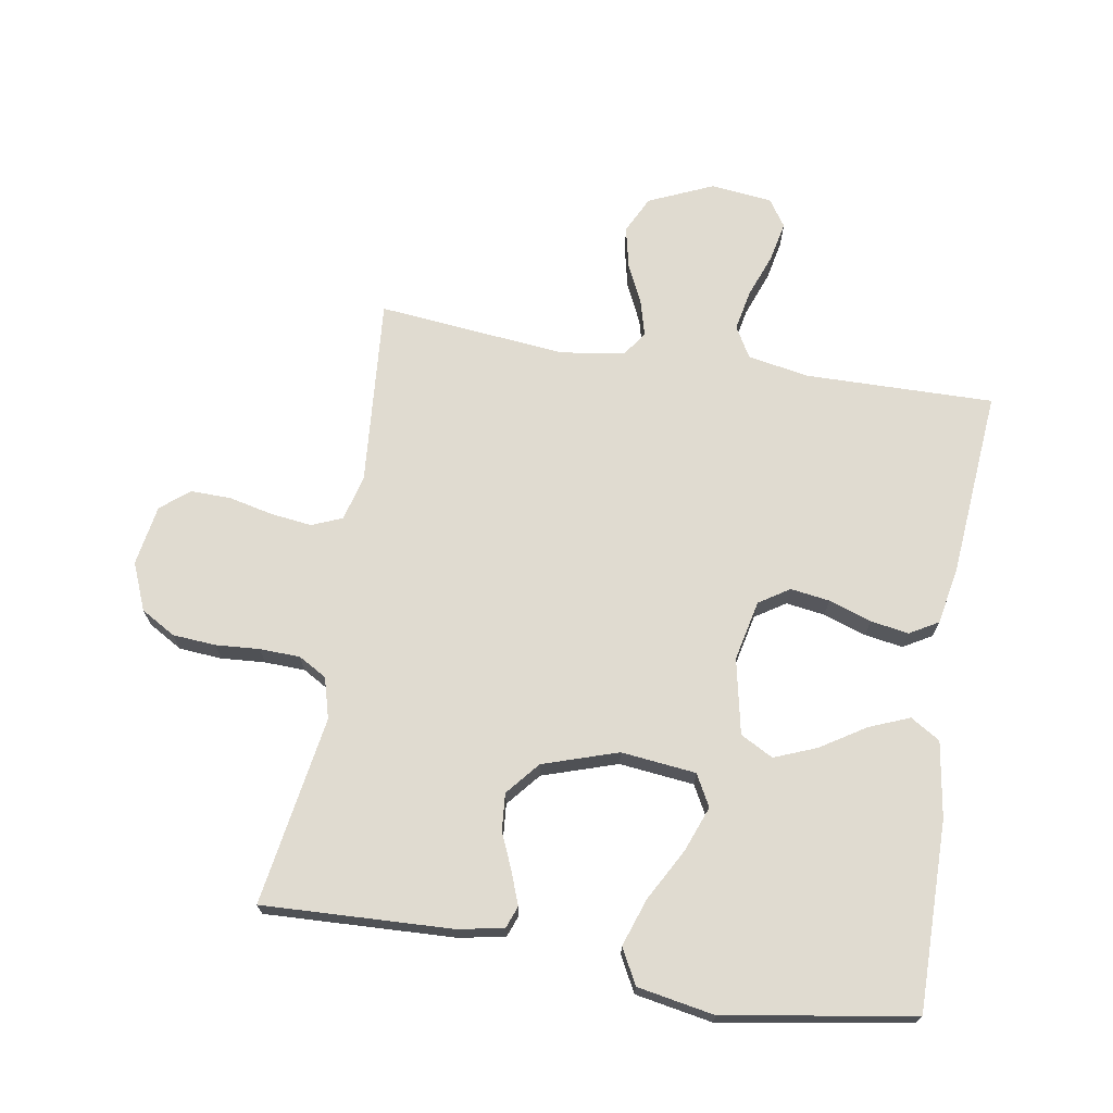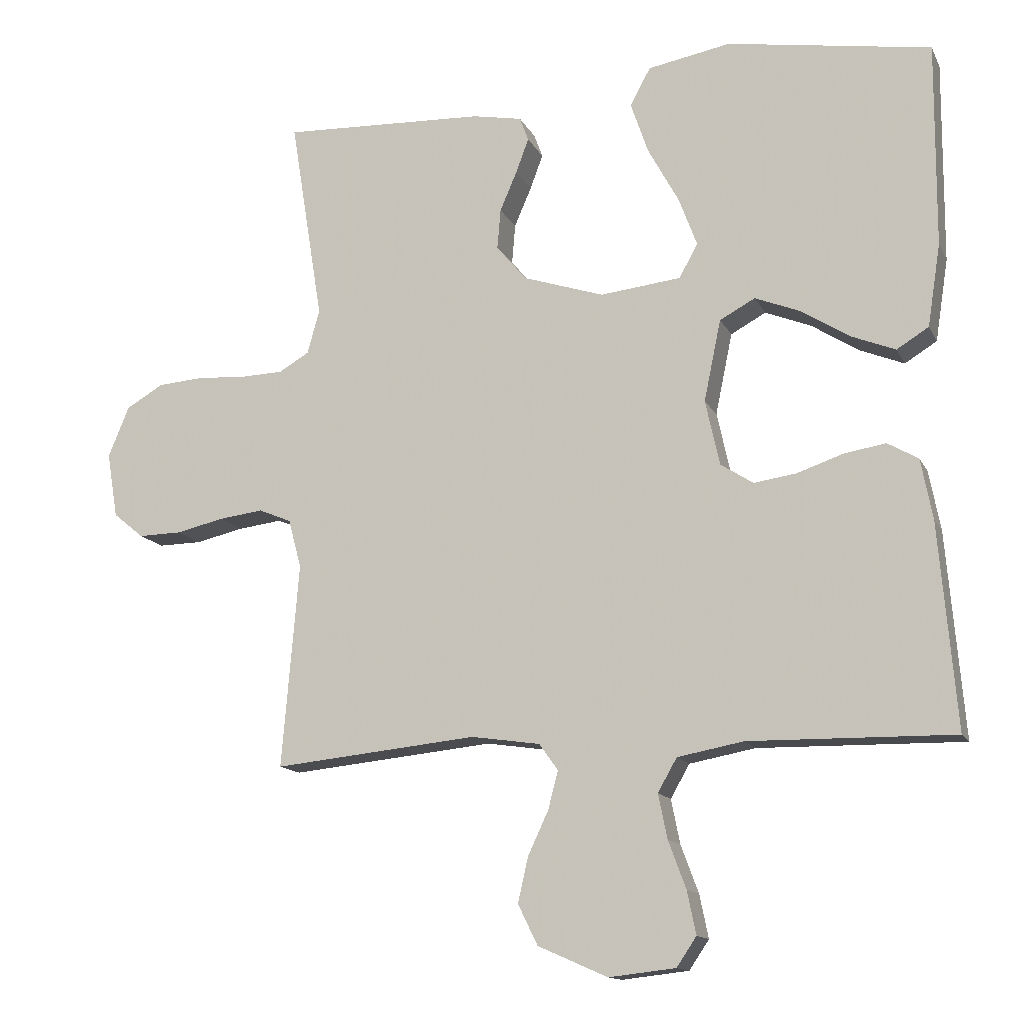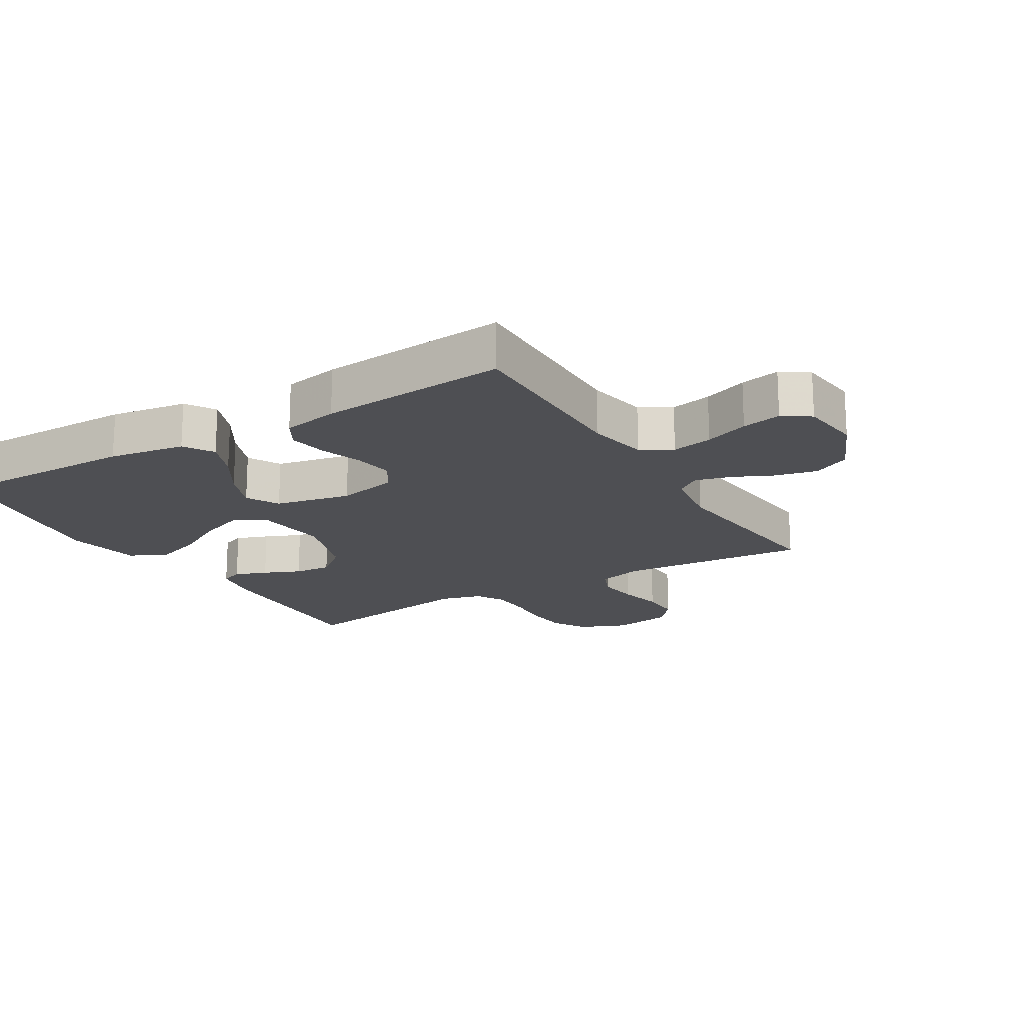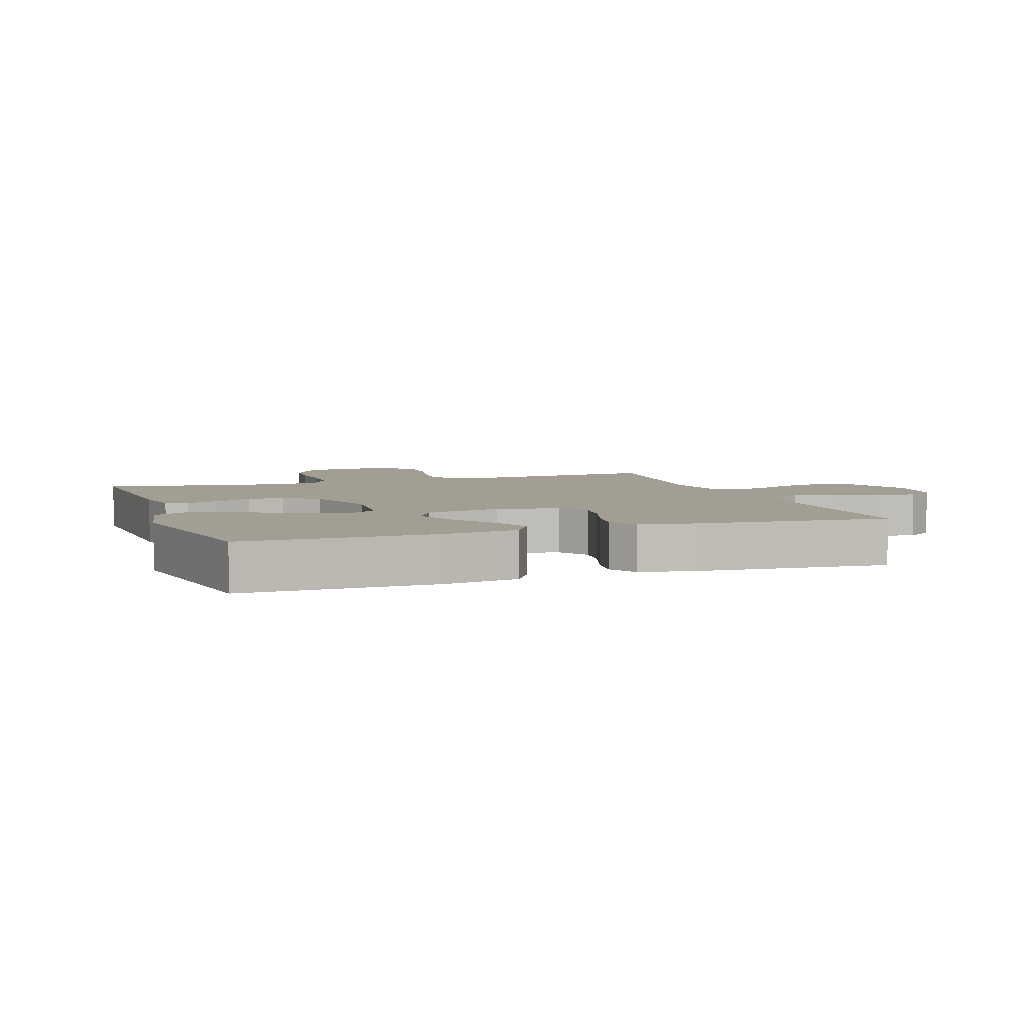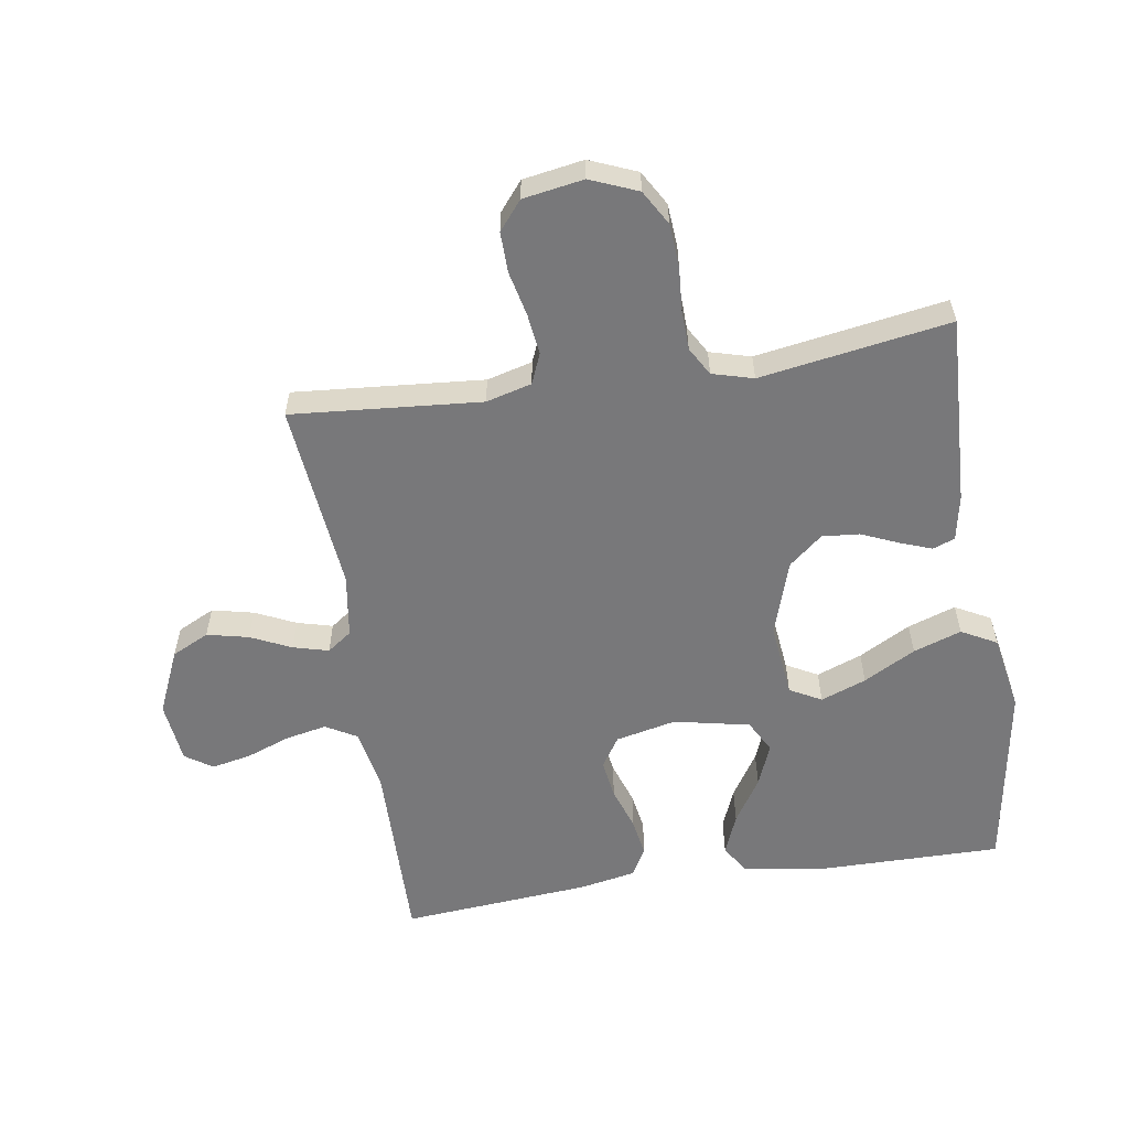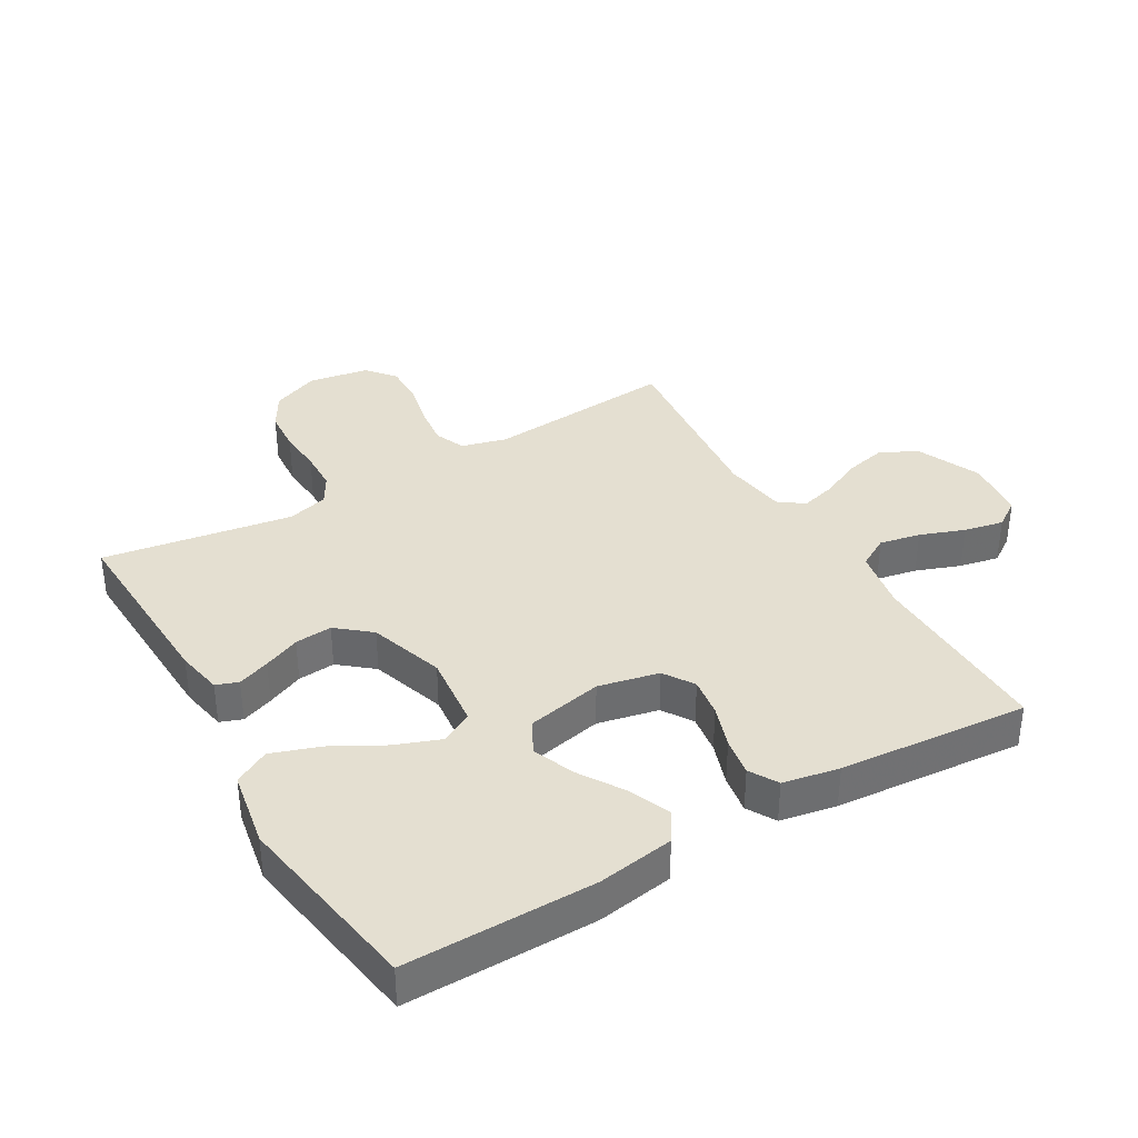
<metadata>
{"format":"obj","ext":"obj","renderer":"f3d","projection":"perspective","resolution":1024,"background":"white","views":[{"elev":70.1,"azim":9.5,"up":"+Y"},{"elev":-13.7,"azim":18.5,"up":"+Z"},{"elev":-18.1,"azim":121.1,"up":"+Y"},{"elev":5.2,"azim":70.6,"up":"+Y"},{"elev":-57.5,"azim":-81.1,"up":"+Y"},{"elev":36.6,"azim":59.7,"up":"+Y"}]}
</metadata>
<code>
v -0.5 0.07 -0.5
v -0.475 0.07 -0.2
v -0.494 0.07 -0.128
v -0.542 0.07 -0.108
v -0.607 0.07 -0.116
v -0.678 0.07 -0.132
v -0.742 0.07 -0.133
v -0.787 0.07 -0.096
v -0.803 0.07 0
v -0.772 0.07 0.075
v -0.717 0.07 0.107
v -0.649 0.07 0.112
v -0.579 0.07 0.107
v -0.515 0.07 0.109
v -0.47 0.07 0.135
v -0.452 0.07 0.2
v -0.5 0.07 0.5
v -0.2 0.07 0.487
v -0.127 0.07 0.473
v -0.114 0.07 0.438
v -0.133 0.07 0.387
v -0.158 0.07 0.329
v -0.163 0.07 0.27
v -0.119 0.07 0.217
v 0 0.07 0.178
v 0.119 0.07 0.191
v 0.146 0.07 0.241
v 0.119 0.07 0.313
v 0.074 0.07 0.395
v 0.048 0.07 0.471
v 0.078 0.07 0.527
v 0.2 0.07 0.549
v 0.5 0.07 0.5
v 0.498 0.07 0.2
v 0.479 0.07 0.079
v 0.432 0.07 0.05
v 0.368 0.07 0.076
v 0.297 0.07 0.121
v 0.23 0.07 0.148
v 0.178 0.07 0.12
v 0.153 0.07 0
v 0.174 0.07 -0.096
v 0.222 0.07 -0.127
v 0.284 0.07 -0.118
v 0.352 0.07 -0.095
v 0.413 0.07 -0.085
v 0.458 0.07 -0.111
v 0.475 0.07 -0.2
v 0.5 0.07 -0.5
v 0.2 0.07 -0.495
v 0.103 0.07 -0.513
v 0.075 0.07 -0.562
v 0.088 0.07 -0.627
v 0.114 0.07 -0.697
v 0.127 0.07 -0.76
v 0.098 0.07 -0.803
v 0 0.07 -0.814
v -0.102 0.07 -0.769
v -0.131 0.07 -0.71
v -0.116 0.07 -0.644
v -0.086 0.07 -0.58
v -0.071 0.07 -0.524
v -0.099 0.07 -0.485
v -0.2 0.07 -0.47
v -0.5 0 -0.5
v -0.475 0 -0.2
v -0.494 0 -0.128
v -0.542 0 -0.108
v -0.607 0 -0.116
v -0.678 0 -0.132
v -0.742 0 -0.133
v -0.787 0 -0.096
v -0.803 0 0
v -0.772 0 0.075
v -0.717 0 0.107
v -0.649 0 0.112
v -0.579 0 0.107
v -0.515 0 0.109
v -0.47 0 0.135
v -0.452 0 0.2
v -0.5 0 0.5
v -0.2 0 0.487
v -0.127 0 0.473
v -0.114 0 0.438
v -0.133 0 0.387
v -0.158 0 0.329
v -0.163 0 0.27
v -0.119 0 0.217
v 0 0 0.178
v 0.119 0 0.191
v 0.146 0 0.241
v 0.119 0 0.313
v 0.074 0 0.395
v 0.048 0 0.471
v 0.078 0 0.527
v 0.2 0 0.549
v 0.5 0 0.5
v 0.498 0 0.2
v 0.479 0 0.079
v 0.432 0 0.05
v 0.368 0 0.076
v 0.297 0 0.121
v 0.23 0 0.148
v 0.178 0 0.12
v 0.153 0 0
v 0.174 0 -0.096
v 0.222 0 -0.127
v 0.284 0 -0.118
v 0.352 0 -0.095
v 0.413 0 -0.085
v 0.458 0 -0.111
v 0.475 0 -0.2
v 0.5 0 -0.5
v 0.2 0 -0.495
v 0.103 0 -0.513
v 0.075 0 -0.562
v 0.088 0 -0.627
v 0.114 0 -0.697
v 0.127 0 -0.76
v 0.098 0 -0.803
v 0 0 -0.814
v -0.102 0 -0.769
v -0.131 0 -0.71
v -0.116 0 -0.644
v -0.086 0 -0.58
v -0.071 0 -0.524
v -0.099 0 -0.485
v -0.2 0 -0.47
f 59 60 61
f 58 59 61
f 57 58 61
f 56 57 61
f 55 56 61
f 54 55 61
f 53 54 61
f 52 53 61 62
f 51 52 62 63
f 48 49 50
f 47 48 50
f 46 47 50
f 45 46 50
f 44 45 50
f 51 63 64
f 50 51 64
f 44 50 64
f 43 44 64
f 36 37 38
f 35 36 38
f 34 35 38
f 33 34 38
f 32 33 38
f 31 32 38
f 30 31 38
f 29 30 38
f 28 29 38
f 27 28 38 39
f 26 27 39 40
f 20 21 22
f 19 20 22
f 18 19 22
f 17 18 22
f 16 17 22
f 15 16 22 23
f 14 15 23 24
f 11 12 13
f 10 11 13
f 9 10 13
f 8 9 13
f 7 8 13
f 6 7 13
f 5 6 13
f 4 5 13 14
f 14 24 25
f 4 14 25
f 3 4 25
f 64 1 2
f 43 64 2
f 42 43 2
f 26 40 41
f 25 26 41
f 25 41 42
f 3 25 42
f 2 3 42
f 125 124 123
f 125 123 122
f 125 122 121
f 125 121 120
f 125 120 119
f 125 119 118
f 125 118 117
f 126 125 117 116
f 127 126 116 115
f 114 113 112
f 114 112 111
f 114 111 110
f 114 110 109
f 114 109 108
f 128 127 115
f 128 115 114
f 128 114 108
f 128 108 107
f 102 101 100
f 102 100 99
f 102 99 98
f 102 98 97
f 102 97 96
f 102 96 95
f 102 95 94
f 102 94 93
f 102 93 92
f 103 102 92 91
f 104 103 91 90
f 86 85 84
f 86 84 83
f 86 83 82
f 86 82 81
f 86 81 80
f 87 86 80 79
f 88 87 79 78
f 77 76 75
f 77 75 74
f 77 74 73
f 77 73 72
f 77 72 71
f 77 71 70
f 77 70 69
f 78 77 69 68
f 89 88 78
f 89 78 68
f 89 68 67
f 66 65 128
f 66 128 107
f 66 107 106
f 105 104 90
f 105 90 89
f 106 105 89
f 106 89 67
f 106 67 66
f 1 65 66 2
f 2 66 67 3
f 3 67 68 4
f 4 68 69 5
f 5 69 70 6
f 6 70 71 7
f 7 71 72 8
f 8 72 73 9
f 9 73 74 10
f 10 74 75 11
f 11 75 76 12
f 12 76 77 13
f 13 77 78 14
f 14 78 79 15
f 15 79 80 16
f 16 80 81 17
f 17 81 82 18
f 18 82 83 19
f 19 83 84 20
f 20 84 85 21
f 21 85 86 22
f 22 86 87 23
f 23 87 88 24
f 24 88 89 25
f 25 89 90 26
f 26 90 91 27
f 27 91 92 28
f 28 92 93 29
f 29 93 94 30
f 30 94 95 31
f 31 95 96 32
f 32 96 97 33
f 33 97 98 34
f 34 98 99 35
f 35 99 100 36
f 36 100 101 37
f 37 101 102 38
f 38 102 103 39
f 39 103 104 40
f 40 104 105 41
f 41 105 106 42
f 42 106 107 43
f 43 107 108 44
f 44 108 109 45
f 45 109 110 46
f 46 110 111 47
f 47 111 112 48
f 48 112 113 49
f 49 113 114 50
f 50 114 115 51
f 51 115 116 52
f 52 116 117 53
f 53 117 118 54
f 54 118 119 55
f 55 119 120 56
f 56 120 121 57
f 57 121 122 58
f 58 122 123 59
f 59 123 124 60
f 60 124 125 61
f 61 125 126 62
f 62 126 127 63
f 63 127 128 64
f 64 128 65 1

</code>
